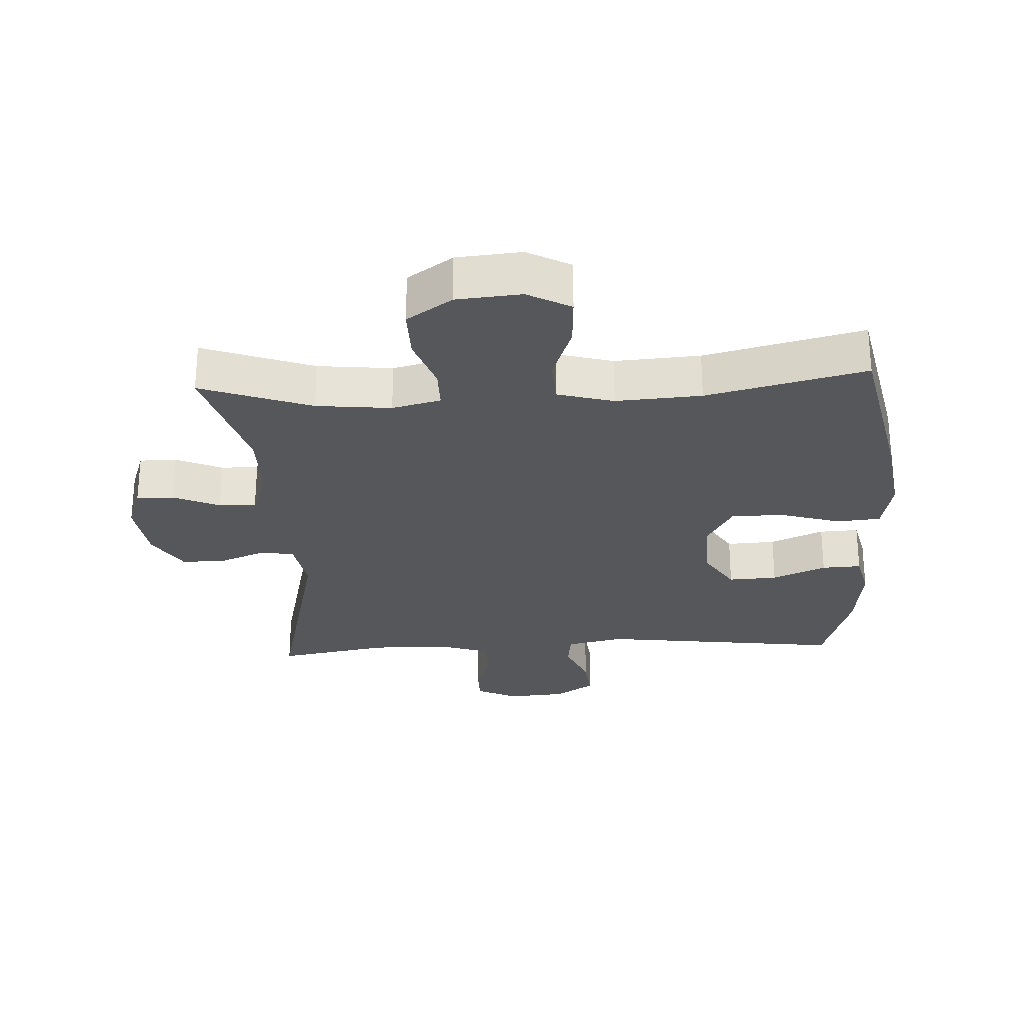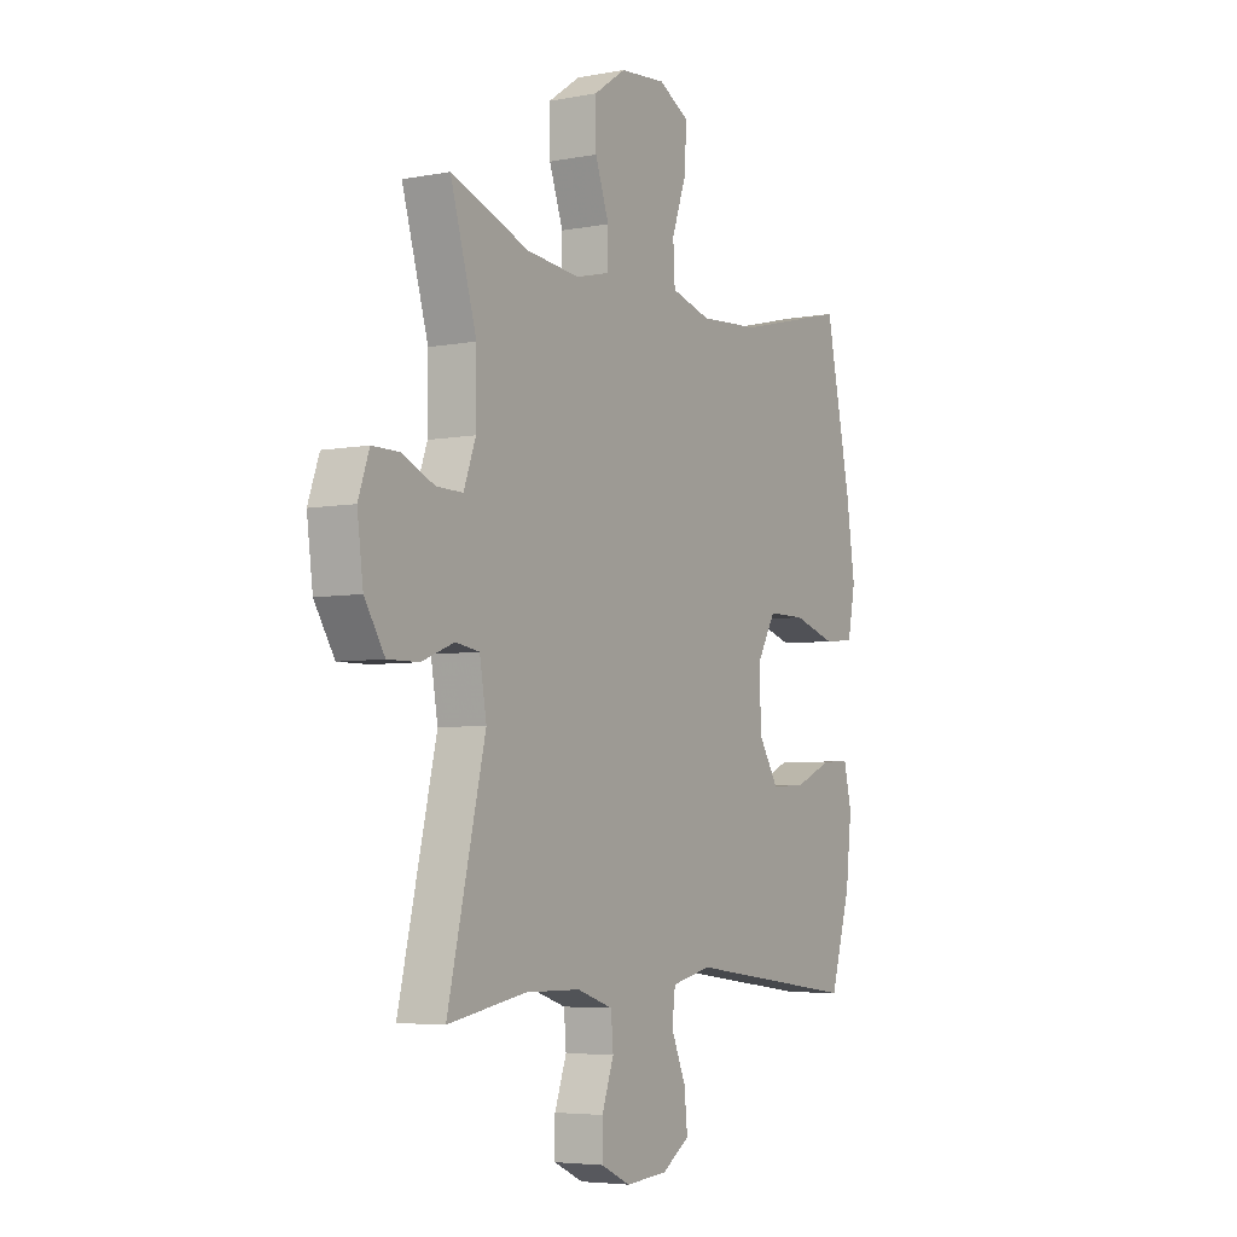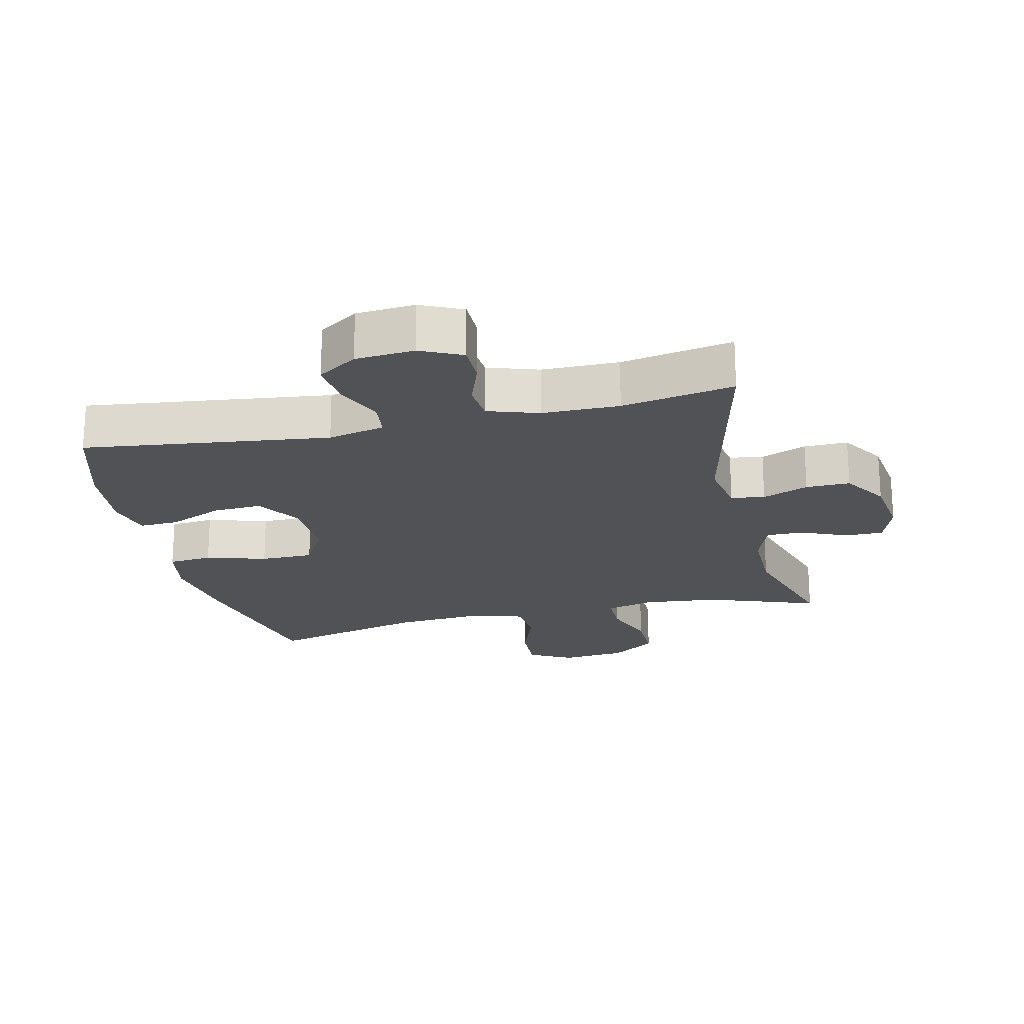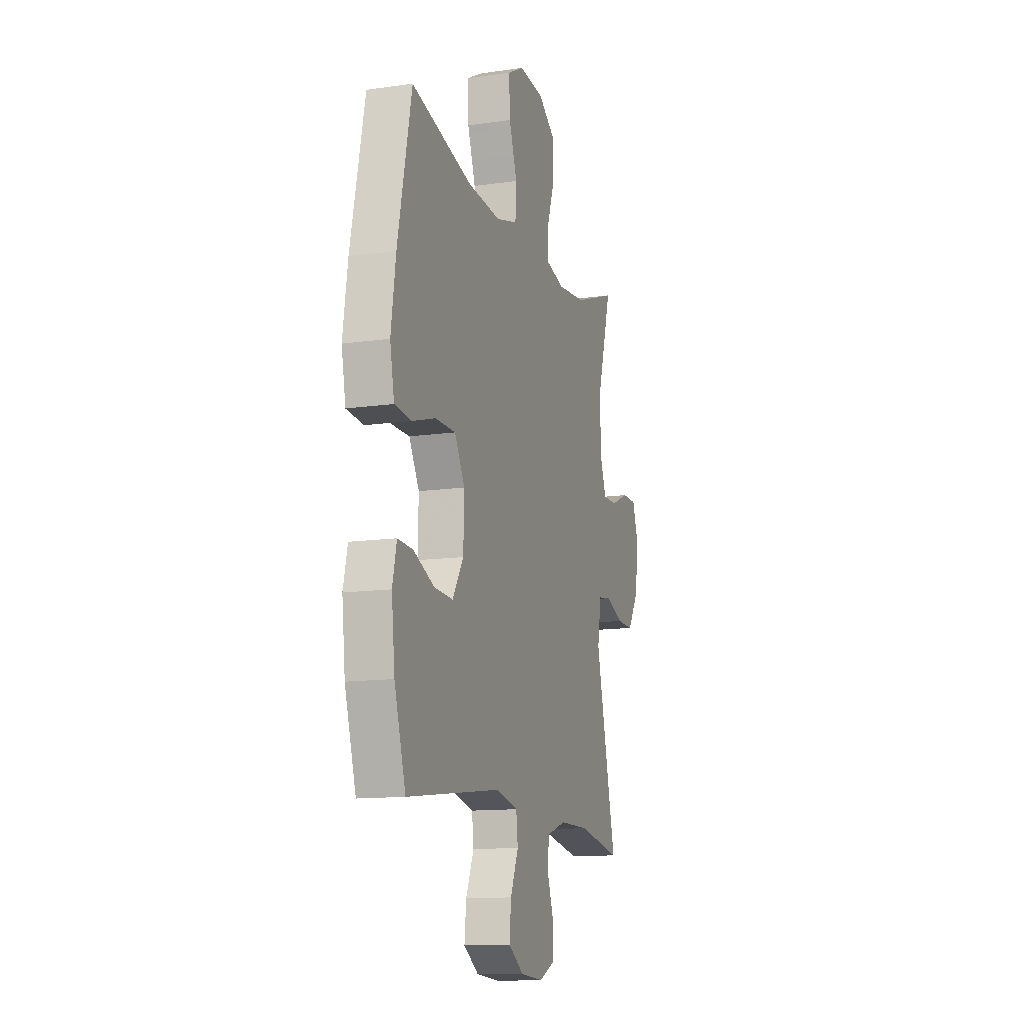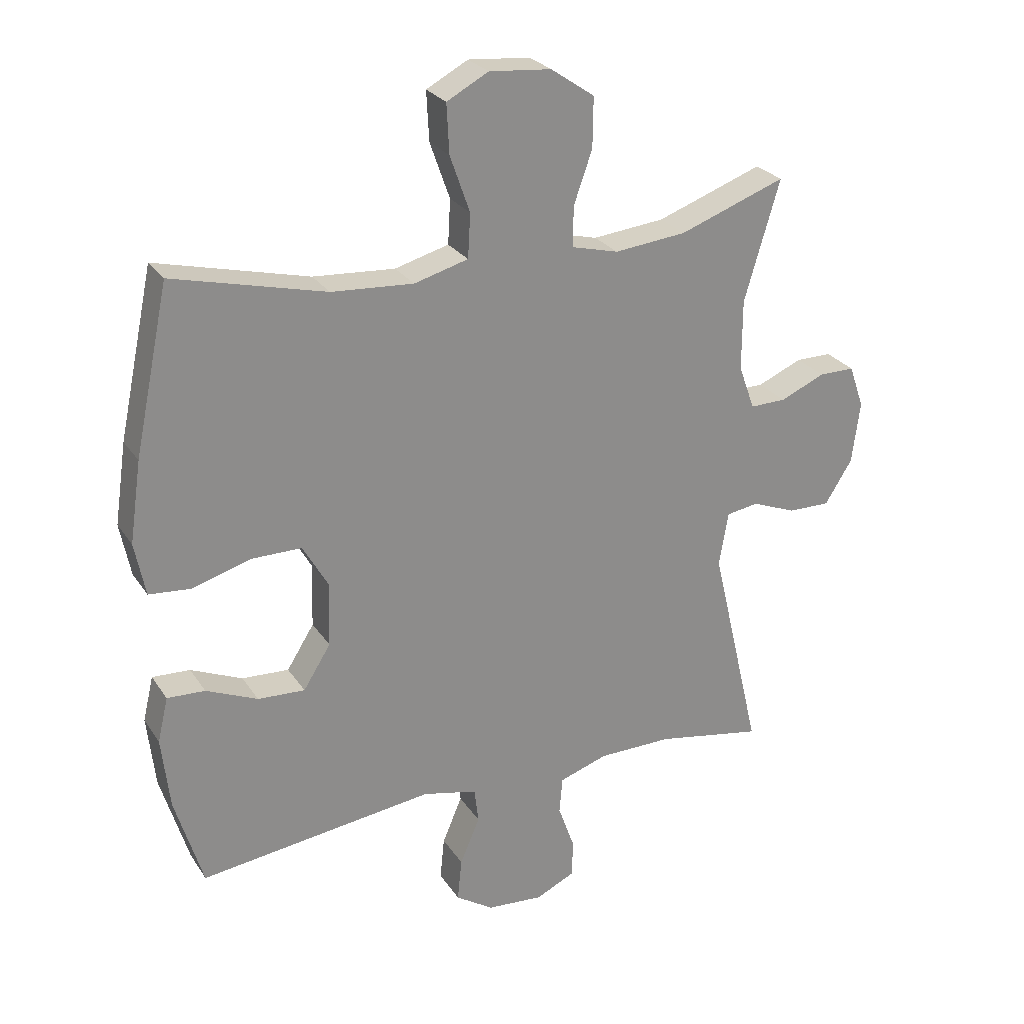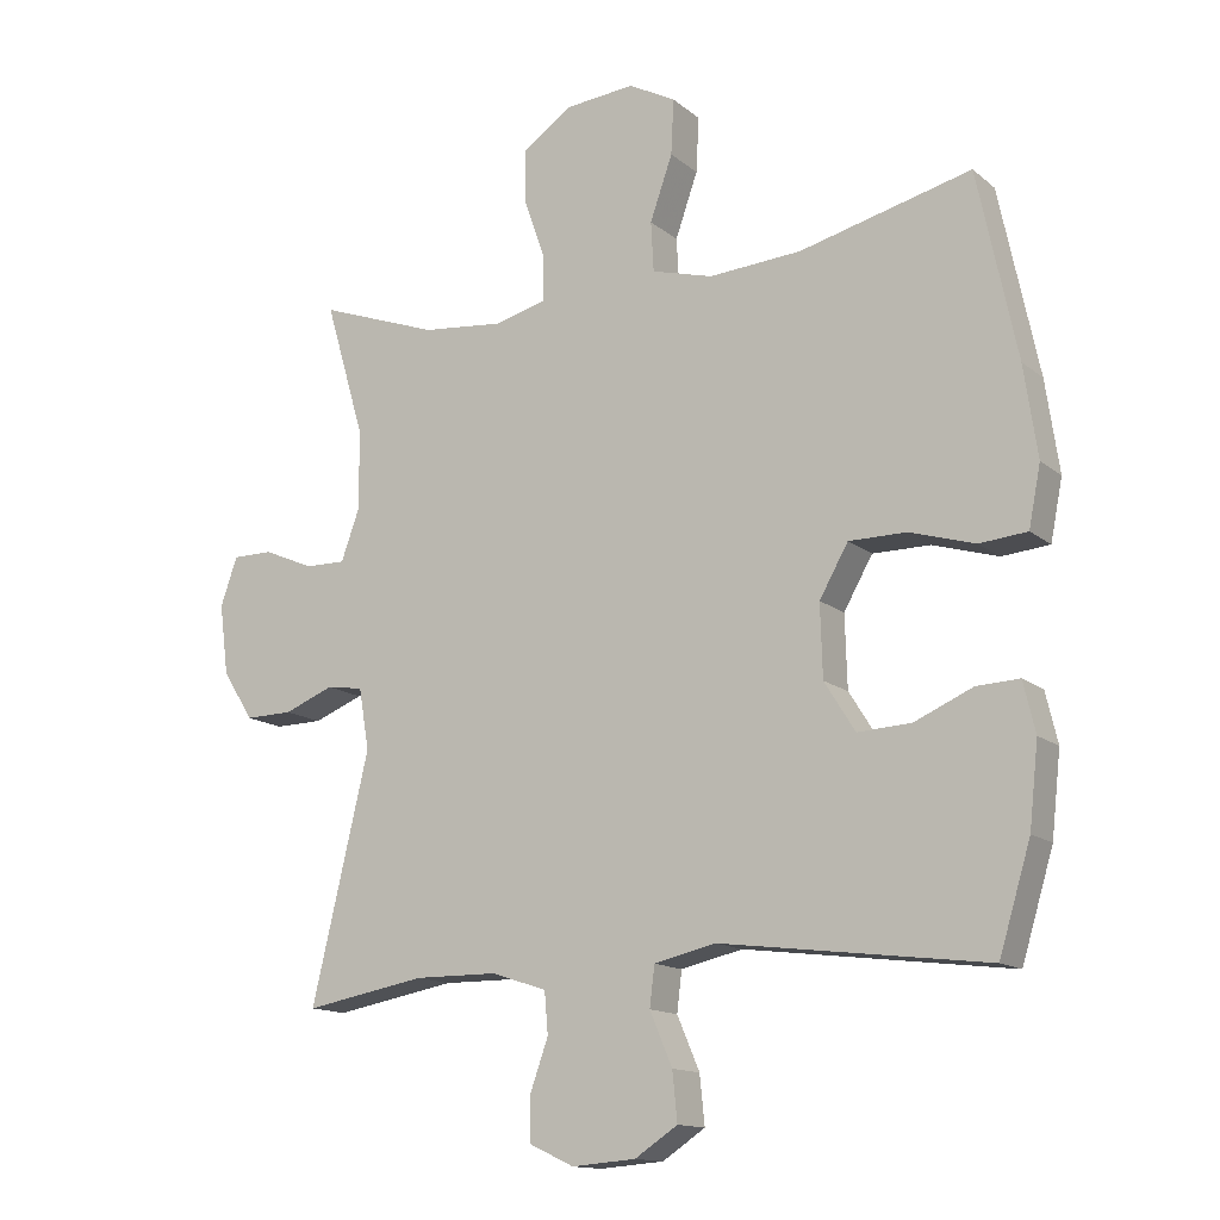
<metadata>
{"format":"obj","ext":"obj","renderer":"f3d","projection":"perspective","resolution":1024,"background":"white","views":[{"elev":-27.2,"azim":2.9,"up":"+Y"},{"elev":-5.1,"azim":-59.2,"up":"+Z"},{"elev":-20.9,"azim":-166.8,"up":"+Y"},{"elev":-12.9,"azim":108.2,"up":"+Z"},{"elev":26.1,"azim":153.9,"up":"+Z"},{"elev":-14.0,"azim":30.8,"up":"+Z"}]}
</metadata>
<code>
v 0.5 0.07 -0.5
v 0.121 0.07 -0.452
v 0.033 0.07 -0.472
v 0.026 0.07 -0.529
v 0.058 0.07 -0.604
v 0.065 0.07 -0.673
v 0.004 0.07 -0.713
v -0.087 0.07 -0.72
v -0.151 0.07 -0.69
v -0.151 0.07 -0.628
v -0.125 0.07 -0.555
v -0.13 0.07 -0.496
v -0.208 0.07 -0.47
v -0.327 0.07 -0.469
v -0.5 0.07 -0.5
v -0.418 0.07 -0.152
v -0.433 0.07 -0.065
v -0.485 0.07 -0.057
v -0.556 0.07 -0.085
v -0.624 0.07 -0.086
v -0.668 0.07 -0.016
v -0.681 0.07 0.084
v -0.657 0.07 0.153
v -0.599 0.07 0.153
v -0.527 0.07 0.122
v -0.469 0.07 0.121
v -0.443 0.07 0.193
v -0.443 0.07 0.306
v -0.5 0.07 0.5
v -0.329 0.07 0.438
v -0.213 0.07 0.426
v -0.138 0.07 0.445
v -0.138 0.07 0.509
v -0.168 0.07 0.594
v -0.169 0.07 0.674
v -0.099 0.07 0.722
v 0.001 0.07 0.731
v 0.068 0.07 0.695
v 0.064 0.07 0.616
v 0.032 0.07 0.525
v 0.036 0.07 0.454
v 0.123 0.07 0.43
v 0.255 0.07 0.439
v 0.5 0.07 0.5
v 0.556 0.07 0.234
v 0.575 0.07 0.104
v 0.558 0.07 0.018
v 0.49 0.07 0.012
v 0.397 0.07 0.04
v 0.315 0.07 0.04
v 0.274 0.07 -0.032
v 0.277 0.07 -0.135
v 0.321 0.07 -0.205
v 0.397 0.07 -0.201
v 0.48 0.07 -0.165
v 0.541 0.07 -0.162
v 0.558 0.07 -0.234
v 0.545 0.07 -0.351
v 0.5 0 -0.5
v 0.121 0 -0.452
v 0.033 0 -0.472
v 0.026 0 -0.529
v 0.058 0 -0.604
v 0.065 0 -0.673
v 0.004 0 -0.713
v -0.087 0 -0.72
v -0.151 0 -0.69
v -0.151 0 -0.628
v -0.125 0 -0.555
v -0.13 0 -0.496
v -0.208 0 -0.47
v -0.327 0 -0.469
v -0.5 0 -0.5
v -0.418 0 -0.152
v -0.433 0 -0.065
v -0.485 0 -0.057
v -0.556 0 -0.085
v -0.624 0 -0.086
v -0.668 0 -0.016
v -0.681 0 0.084
v -0.657 0 0.153
v -0.599 0 0.153
v -0.527 0 0.122
v -0.469 0 0.121
v -0.443 0 0.193
v -0.443 0 0.306
v -0.5 0 0.5
v -0.329 0 0.438
v -0.213 0 0.426
v -0.138 0 0.445
v -0.138 0 0.509
v -0.168 0 0.594
v -0.169 0 0.674
v -0.099 0 0.722
v 0.001 0 0.731
v 0.068 0 0.695
v 0.064 0 0.616
v 0.032 0 0.525
v 0.036 0 0.454
v 0.123 0 0.43
v 0.255 0 0.439
v 0.5 0 0.5
v 0.556 0 0.234
v 0.575 0 0.104
v 0.558 0 0.018
v 0.49 0 0.012
v 0.397 0 0.04
v 0.315 0 0.04
v 0.274 0 -0.032
v 0.277 0 -0.135
v 0.321 0 -0.205
v 0.397 0 -0.201
v 0.48 0 -0.165
v 0.541 0 -0.162
v 0.558 0 -0.234
v 0.545 0 -0.351
f 57 58 1 2
f 54 55 56 57
f 53 54 57 2
f 52 53 2 3
f 51 52 3
f 46 47 48 49
f 46 49 50
f 43 44 45 46
f 42 43 46 50
f 41 42 50 51
f 37 38 39 40
f 37 40 41
f 36 37 41
f 33 34 35 36
f 32 33 36 41
f 31 32 41 51
f 28 29 30
f 27 28 30 31
f 26 27 31 51
f 22 23 24 25
f 18 19 20 21
f 17 18 21 22
f 14 15 16
f 13 14 16 17
f 12 13 17
f 8 9 10 11
f 8 11 12
f 7 8 12
f 4 5 6 7
f 4 7 12
f 3 4 12 17
f 26 51 3 17
f 17 22 25 26
f 60 59 116 115
f 115 114 113 112
f 60 115 112 111
f 61 60 111 110
f 61 110 109
f 107 106 105 104
f 108 107 104
f 104 103 102 101
f 108 104 101 100
f 109 108 100 99
f 98 97 96 95
f 99 98 95
f 99 95 94
f 94 93 92 91
f 99 94 91 90
f 109 99 90 89
f 88 87 86
f 89 88 86 85
f 109 89 85 84
f 83 82 81 80
f 79 78 77 76
f 80 79 76 75
f 74 73 72
f 75 74 72 71
f 75 71 70
f 69 68 67 66
f 70 69 66
f 70 66 65
f 65 64 63 62
f 70 65 62
f 75 70 62 61
f 75 61 109 84
f 84 83 80 75
f 1 59 60 2
f 2 60 61 3
f 3 61 62 4
f 4 62 63 5
f 5 63 64 6
f 6 64 65 7
f 7 65 66 8
f 8 66 67 9
f 9 67 68 10
f 10 68 69 11
f 11 69 70 12
f 12 70 71 13
f 13 71 72 14
f 14 72 73 15
f 15 73 74 16
f 16 74 75 17
f 17 75 76 18
f 18 76 77 19
f 19 77 78 20
f 20 78 79 21
f 21 79 80 22
f 22 80 81 23
f 23 81 82 24
f 24 82 83 25
f 25 83 84 26
f 26 84 85 27
f 27 85 86 28
f 28 86 87 29
f 29 87 88 30
f 30 88 89 31
f 31 89 90 32
f 32 90 91 33
f 33 91 92 34
f 34 92 93 35
f 35 93 94 36
f 36 94 95 37
f 37 95 96 38
f 38 96 97 39
f 39 97 98 40
f 40 98 99 41
f 41 99 100 42
f 42 100 101 43
f 43 101 102 44
f 44 102 103 45
f 45 103 104 46
f 46 104 105 47
f 47 105 106 48
f 48 106 107 49
f 49 107 108 50
f 50 108 109 51
f 51 109 110 52
f 52 110 111 53
f 53 111 112 54
f 54 112 113 55
f 55 113 114 56
f 56 114 115 57
f 57 115 116 58
f 58 116 59 1

</code>
